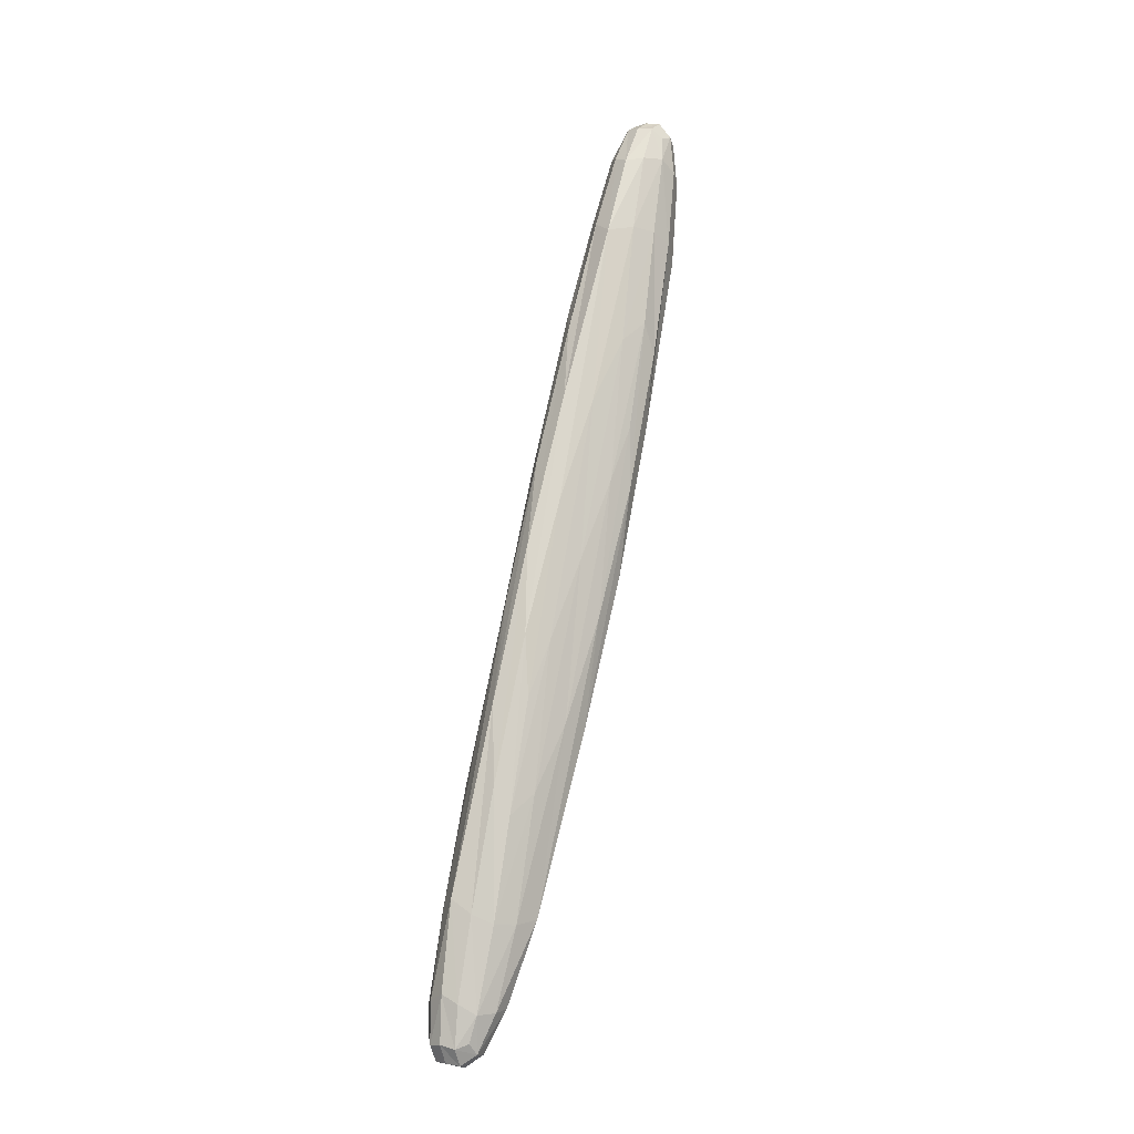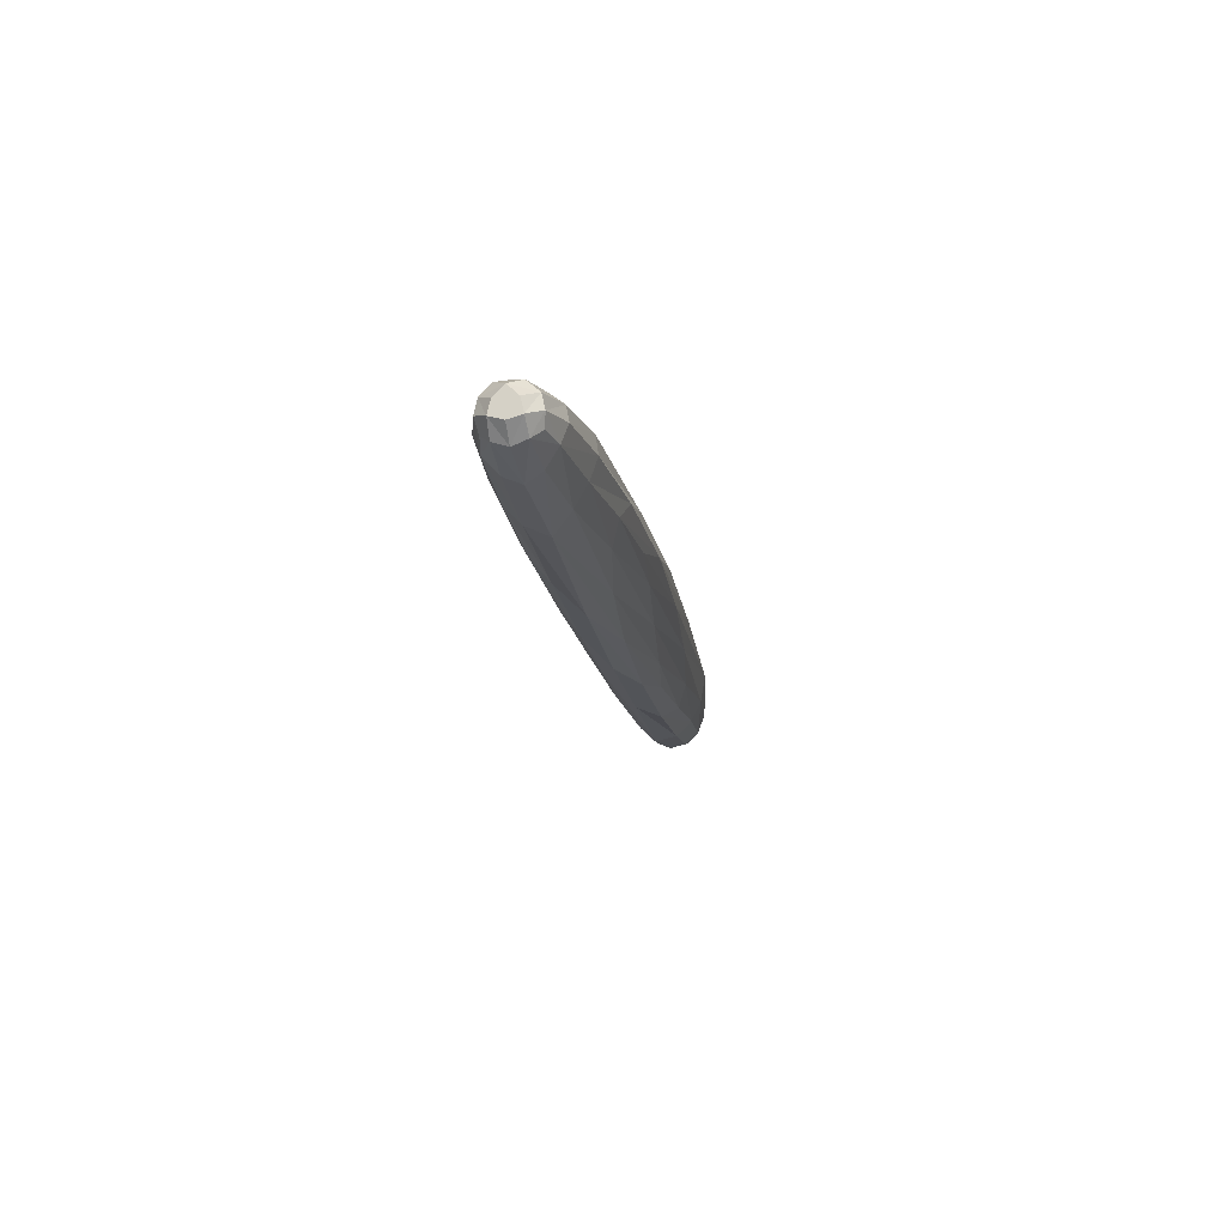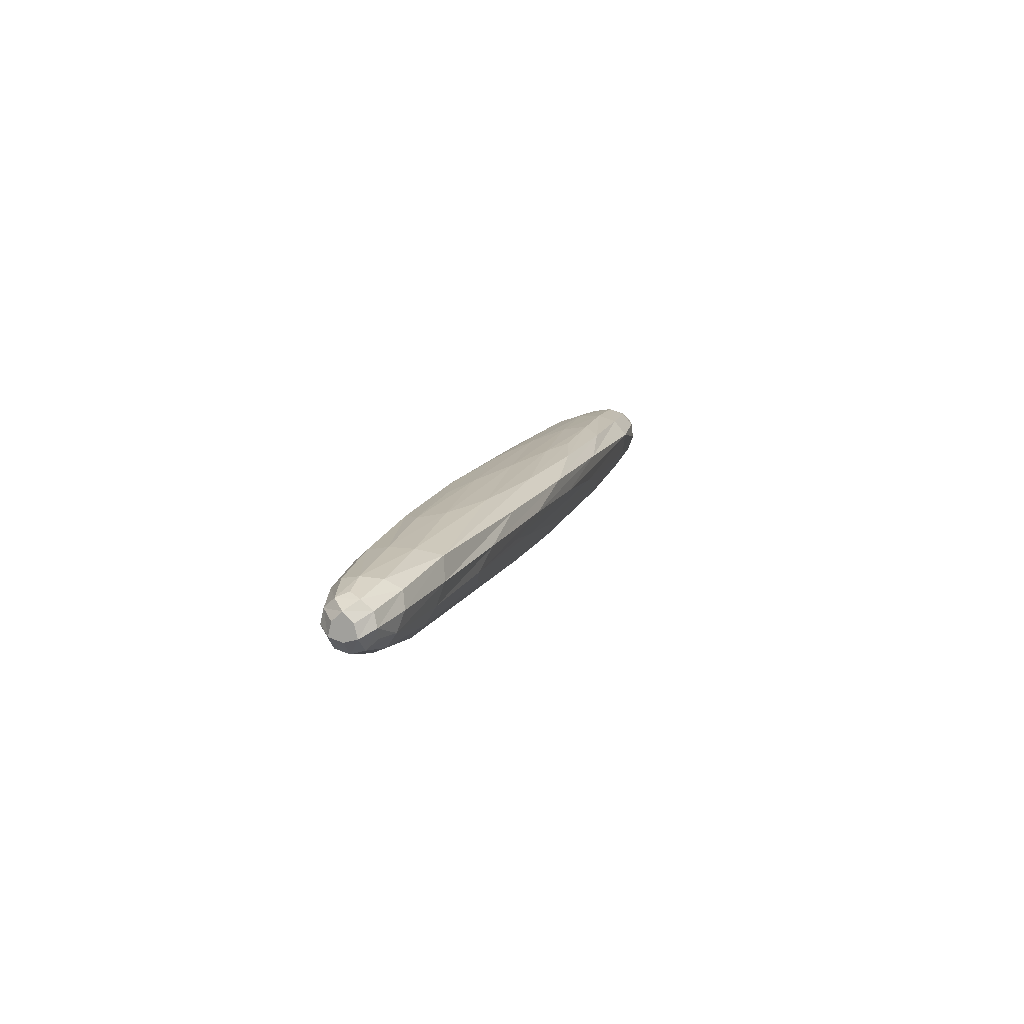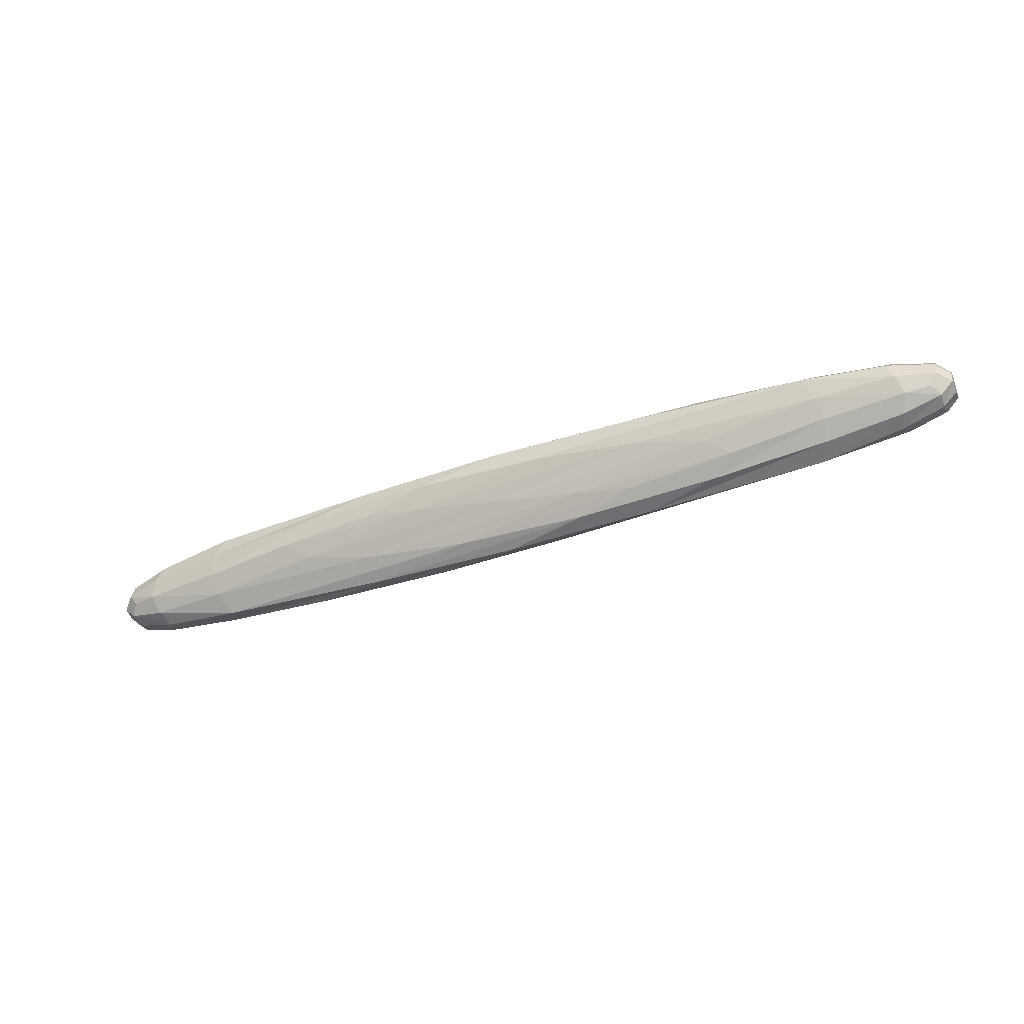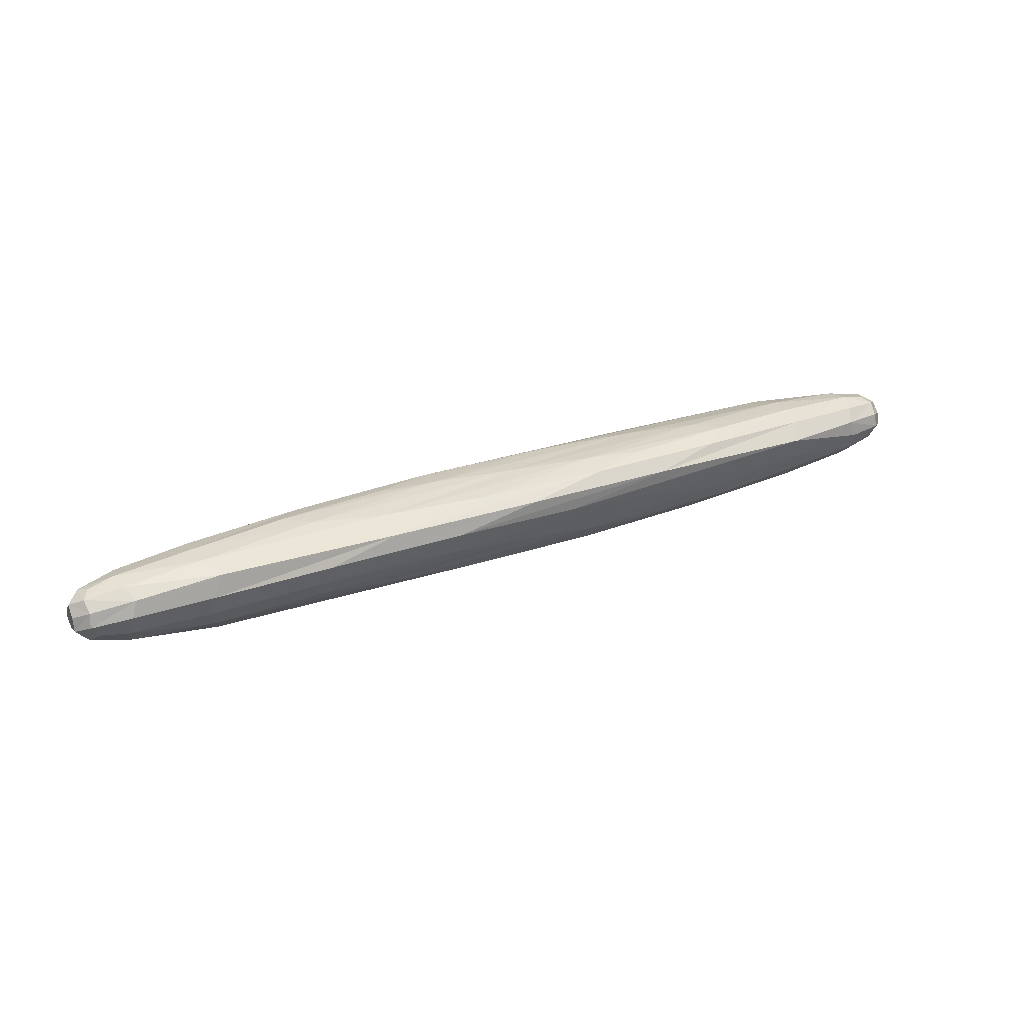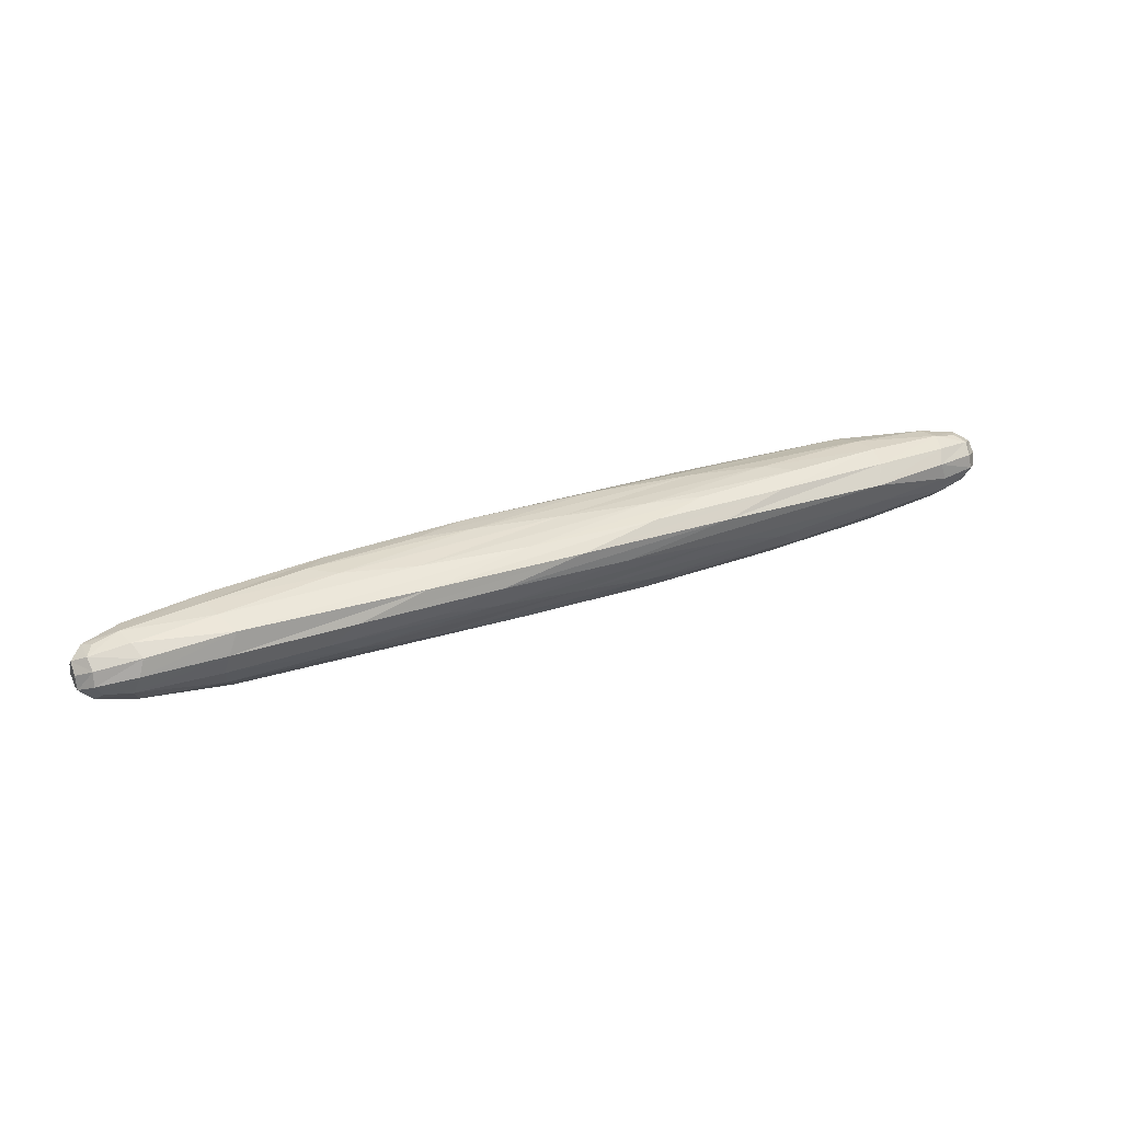
<metadata>
{"format":"obj","ext":"obj","renderer":"f3d","projection":"perspective","resolution":1024,"background":"white","views":[{"elev":74.3,"azim":101.5,"up":"+Y"},{"elev":-16.5,"azim":98.8,"up":"+Z"},{"elev":13.1,"azim":106.8,"up":"+Z"},{"elev":-39.6,"azim":-156.6,"up":"+Z"},{"elev":29.8,"azim":152.6,"up":"+Z"},{"elev":32.3,"azim":154.9,"up":"+Z"}]}
</metadata>
<code>
o ColobotMesh_1_ColobotMesh_
v 0.1665 -0.2083 -0.04743
v 0.3794 -0.2606 -0.06253
v 0.1044 -0.2232 0.04782
v 0.1044 -0.1318 -0.1201
v 0.4294 -0.1609 -0.1953
v 0.4294 -0.3049 0.09261
v -0.003894 -0.1221 -0.009754
v 0.1665 -0.000827 0.2756
v 0.3794 0.01225 0.3285
v 0.1044 0.08913 0.2409
v 0.1044 -0.102 0.2457
v 0.4294 -0.1526 0.3085
v 0.4294 0.1688 0.2893
v -0.003894 -0.01129 0.1822
v 0.1665 0.1752 -0.06555
v 0.3794 0.2145 -0.1033
v 0.1044 0.1002 -0.1261
v 0.1044 0.1999 0.03703
v 0.4294 0.2796 0.04942
v 0.4294 0.1023 -0.2193
v -0.003894 0.09952 -0.009754
v 5.189 -0.2175 -0.2923
v 6.113 -0.244 -0.2393
v 4.704 -0.2668 -0.2293
v 4.704 -0.1325 -0.3924
v 5.896 -0.1249 -0.3632
v 5.896 -0.3299 -0.09452
v 3.596 -0.1609 -0.3552
v 2.804 -0.4145 0.04889
v 3.288 -0.4587 0.1726
v 1.879 -0.3818 -0.000558
v 3.288 -0.3846 -0.02535
v 4.396 -0.4407 0.1294
v 2.096 -0.4296 0.1646
v 2.096 -0.2994 -0.1473
v 5.189 -0.2083 0.4061
v 6.113 -0.1491 0.4025
v 4.704 -0.129 0.4173
v 4.704 -0.3375 0.3825
v 5.896 -0.316 0.3613
v 5.896 0.01918 0.4045
v 3.596 -0.2911 0.3885
v 2.804 0.1857 0.4061
v 3.288 0.3149 0.3825
v 1.879 0.1265 0.4025
v 3.288 0.1064 0.4173
v 4.396 0.2685 0.3885
v 2.096 0.2934 0.3613
v 2.096 -0.04176 0.4045
v 5.189 0.3919 0.04889
v 6.113 0.3592 -0.000559
v 4.704 0.362 -0.02535
v 4.704 0.4361 0.1726
v 5.896 0.407 0.1646
v 5.896 0.2768 -0.1473
v 3.596 0.4181 0.1294
v 2.804 0.1949 -0.2923
v 3.288 0.1099 -0.3924
v 1.879 0.2214 -0.2393
v 3.288 0.2443 -0.2293
v 4.396 0.1383 -0.3552
v 2.096 0.1023 -0.3632
v 2.096 0.3073 -0.09452
v 7.826 -0.1978 -0.06556
v 7.613 -0.2371 -0.1033
v 7.888 -0.1228 -0.1261
v 7.888 -0.2225 0.03703
v 7.563 -0.3022 0.04942
v 7.563 -0.1249 -0.2193
v 7.996 -0.1221 -0.009755
v 7.826 -0.02176 0.2756
v 7.613 -0.03484 0.3285
v 7.888 -0.1117 0.2409
v 7.888 0.07943 0.2457
v 7.563 0.13 0.3085
v 7.563 -0.1914 0.2893
v 7.996 -0.01129 0.1822
v 7.826 0.1857 -0.04743
v 7.613 0.238 -0.06253
v 7.888 0.2006 0.04782
v 7.888 0.1092 -0.1201
v 7.563 0.1383 -0.1953
v 7.563 0.2823 0.0926
v 7.996 0.09951 -0.009755
v 6.899 -0.1263 -0.296
v 6.934 -0.2547 -0.1601
v 6.899 -0.3437 0.01104
v 0.4794 -0.03138 -0.2621
v 0.1169 -0.01631 -0.1608
v -0.003894 -0.01129 -0.04174
v 1.094 0.1037 -0.296
v 1.059 0.2321 -0.1601
v 1.094 0.3211 0.01104
v 1.094 -0.2149 -0.2121
v 1.059 -0.3186 -0.04944
v 1.094 -0.3721 0.1298
v 1.094 -0.1401 0.3637
v 1.059 0.0526 0.3722
v 1.094 0.2346 0.3289
v 0.4794 -0.2752 0.2297
v 0.1169 -0.195 0.1661
v -0.003894 -0.0944 0.1022
v -0.003894 0.07181 0.1022
v 0.1169 0.1774 0.1574
v 0.4794 0.2727 0.195
v 5.304 0.3876 0.3077
v 3.996 0.4217 0.3042
v 2.688 0.4077 0.2729
v 7.996 0.07181 0.1022
v 7.875 0.1724 0.1661
v 7.513 0.2526 0.2297
v 5.304 0.166 0.3917
v 3.996 -0.01129 0.4149
v 2.688 -0.1886 0.3917
v 7.996 -0.0944 0.1022
v 7.875 -0.2 0.1574
v 7.513 -0.2952 0.195
v 5.304 0.008792 -0.418
v 3.996 -0.01129 -0.4458
v 2.688 -0.03138 -0.418
v 6.899 0.3495 0.1298
v 6.934 0.296 -0.04944
v 6.899 0.1923 -0.2121
v 5.304 0.1923 -0.2681
v 3.996 0.301 -0.1261
v 2.688 0.3696 0.03903
v 6.899 -0.2571 0.3289
v 6.934 -0.07518 0.3722
v 6.899 0.1175 0.3637
v 5.304 -0.4303 0.2729
v 3.996 -0.4443 0.3042
v 2.688 -0.4102 0.3077
v 5.304 -0.3922 0.03902
v 3.996 -0.3236 -0.1261
v 2.688 -0.2149 -0.2681
v 7.996 -0.01129 -0.04174
v 7.875 -0.006271 -0.1608
v 7.513 0.008792 -0.2621
v 7.996 -0.01129 0.05422
v 1.182 -0.0678 -0.3546
v 1.182 -0.3371 0.3076
v -0.003894 -0.01129 0.05422
v 1.182 0.371 0.2097
v 6.811 0.04522 -0.3546
v 6.811 -0.3936 0.2097
v 6.811 0.3145 0.3076
f 4 5 2
f 2 5 94
f 4 89 88
f 5 88 140
f 2 6 3
f 3 6 100
f 2 95 96
f 6 96 141
f 3 7 4
f 7 90 89
f 101 102 7
f 102 142 90
f 11 12 9
f 9 12 97
f 11 101 100
f 12 100 141
f 9 13 10
f 10 13 105
f 9 98 99
f 13 99 143
f 10 14 11
f 14 102 101
f 104 103 14
f 103 142 102
f 18 19 16
f 16 19 93
f 18 104 105
f 19 105 143
f 16 20 17
f 17 20 88
f 16 92 91
f 20 91 140
f 17 21 18
f 21 103 104
f 89 90 21
f 90 142 103
f 25 26 23
f 26 85 86
f 119 118 26
f 118 144 85
f 23 27 24
f 27 133 134
f 86 87 27
f 87 145 133
f 22 24 28
f 25 28 120
f 24 134 135
f 28 135 140
f 29 32 33
f 30 33 130
f 32 134 133
f 33 133 145
f 30 34 31
f 34 96 95
f 131 132 34
f 132 141 96
f 31 35 32
f 35 135 134
f 95 94 35
f 94 140 135
f 39 40 37
f 40 127 128
f 131 130 40
f 130 145 127
f 37 41 38
f 41 112 113
f 128 129 41
f 129 146 112
f 36 38 42
f 39 42 132
f 38 113 114
f 42 114 141
f 43 46 47
f 44 47 106
f 46 113 112
f 47 112 146
f 44 48 45
f 48 99 98
f 107 108 48
f 108 143 99
f 45 49 46
f 49 114 113
f 98 97 49
f 97 141 114
f 53 54 51
f 54 121 122
f 107 106 54
f 106 146 121
f 51 55 52
f 55 124 125
f 122 123 55
f 123 144 124
f 50 52 56
f 53 56 108
f 52 125 126
f 56 126 143
f 57 60 61
f 58 61 118
f 60 125 124
f 61 124 144
f 58 62 59
f 62 91 92
f 119 120 62
f 120 140 91
f 59 63 60
f 63 126 125
f 92 93 63
f 93 143 126
f 67 68 65
f 65 68 87
f 67 116 117
f 68 117 145
f 65 69 66
f 66 69 138
f 65 86 85
f 69 85 144
f 66 70 67
f 70 115 116
f 137 136 70
f 136 139 115
f 74 75 72
f 72 75 129
f 74 110 111
f 75 111 146
f 72 76 73
f 73 76 117
f 72 128 127
f 76 127 145
f 73 77 74
f 77 109 110
f 116 115 77
f 115 139 109
f 81 82 79
f 79 82 123
f 81 137 138
f 82 138 144
f 79 83 80
f 80 83 111
f 79 122 121
f 83 121 146
f 80 84 81
f 84 136 137
f 110 109 84
f 109 139 136
f 1 4 2
f 95 2 94
f 5 4 88
f 94 5 140
f 1 2 3
f 101 3 100
f 6 2 96
f 100 6 141
f 1 3 4
f 4 7 89
f 3 101 7
f 7 102 90
f 8 11 9
f 98 9 97
f 12 11 100
f 97 12 141
f 8 9 10
f 104 10 105
f 13 9 99
f 105 13 143
f 8 10 11
f 11 14 101
f 10 104 14
f 14 103 102
f 15 18 16
f 92 16 93
f 19 18 105
f 93 19 143
f 15 16 17
f 89 17 88
f 20 16 91
f 88 20 140
f 15 17 18
f 18 21 104
f 17 89 21
f 21 90 103
f 22 25 23
f 23 26 86
f 25 119 26
f 26 118 85
f 22 23 24
f 24 27 134
f 23 86 27
f 27 87 133
f 25 22 28
f 119 25 120
f 28 24 135
f 120 28 140
f 30 29 33
f 131 30 130
f 33 32 133
f 130 33 145
f 29 30 31
f 31 34 95
f 30 131 34
f 34 132 96
f 29 31 32
f 32 35 134
f 31 95 35
f 35 94 135
f 36 39 37
f 37 40 128
f 39 131 40
f 40 130 127
f 36 37 38
f 38 41 113
f 37 128 41
f 41 129 112
f 39 36 42
f 131 39 132
f 42 38 114
f 132 42 141
f 44 43 47
f 107 44 106
f 47 46 112
f 106 47 146
f 43 44 45
f 45 48 98
f 44 107 48
f 48 108 99
f 43 45 46
f 46 49 113
f 45 98 49
f 49 97 114
f 50 53 51
f 51 54 122
f 53 107 54
f 54 106 121
f 50 51 52
f 52 55 125
f 51 122 55
f 55 123 124
f 53 50 56
f 107 53 108
f 56 52 126
f 108 56 143
f 58 57 61
f 119 58 118
f 61 60 124
f 118 61 144
f 57 58 59
f 59 62 92
f 58 119 62
f 62 120 91
f 57 59 60
f 60 63 125
f 59 92 63
f 63 93 126
f 64 67 65
f 86 65 87
f 68 67 117
f 87 68 145
f 64 65 66
f 137 66 138
f 69 65 85
f 138 69 144
f 64 66 67
f 67 70 116
f 66 137 70
f 70 136 115
f 71 74 72
f 128 72 129
f 75 74 111
f 129 75 146
f 71 72 73
f 116 73 117
f 76 72 127
f 117 76 145
f 71 73 74
f 74 77 110
f 73 116 77
f 77 115 109
f 78 81 79
f 122 79 123
f 82 81 138
f 123 82 144
f 78 79 80
f 110 80 111
f 83 79 121
f 111 83 146
f 78 80 81
f 81 84 137
f 80 110 84
f 84 109 136

</code>
